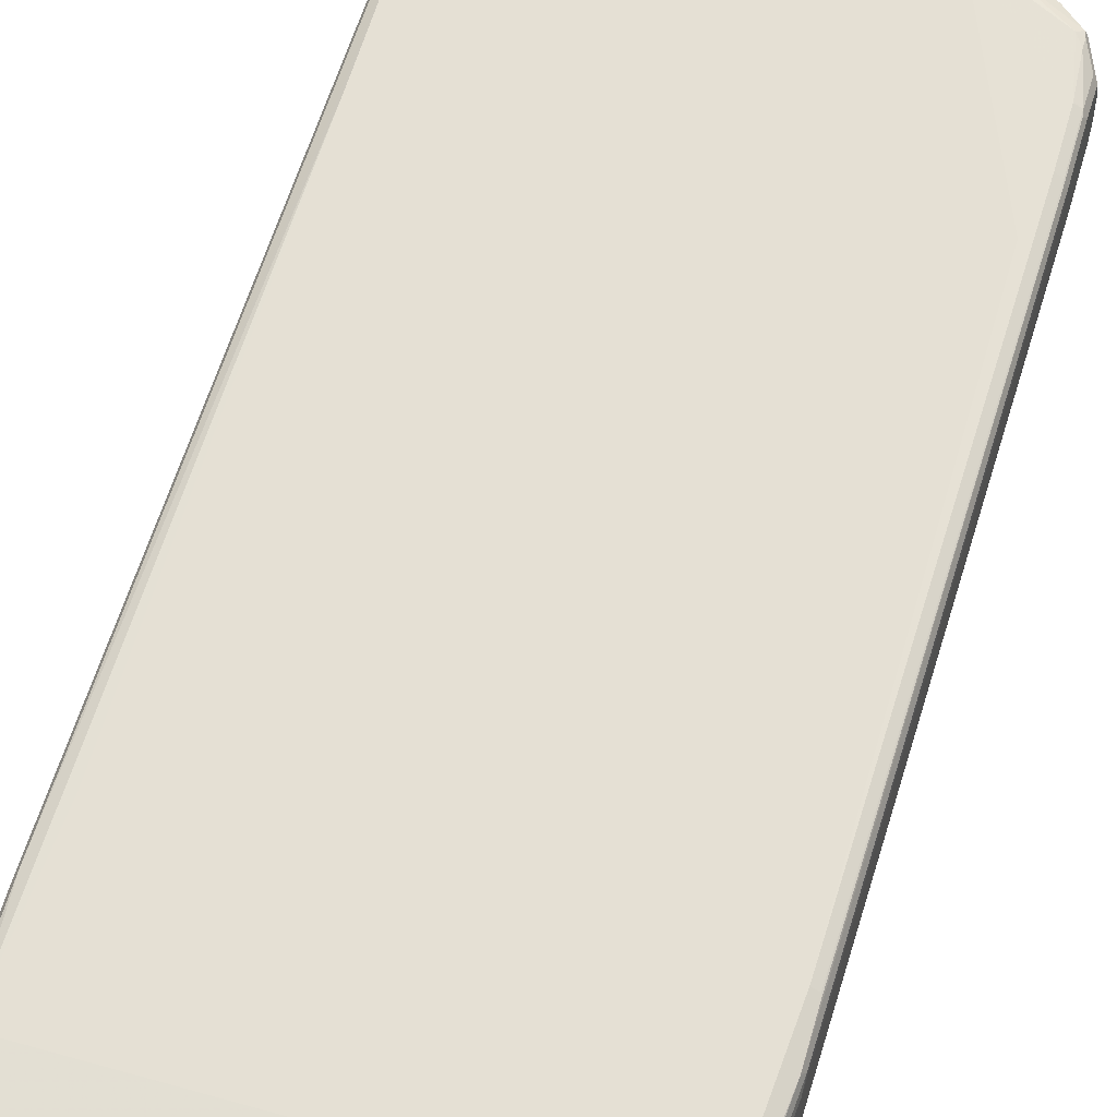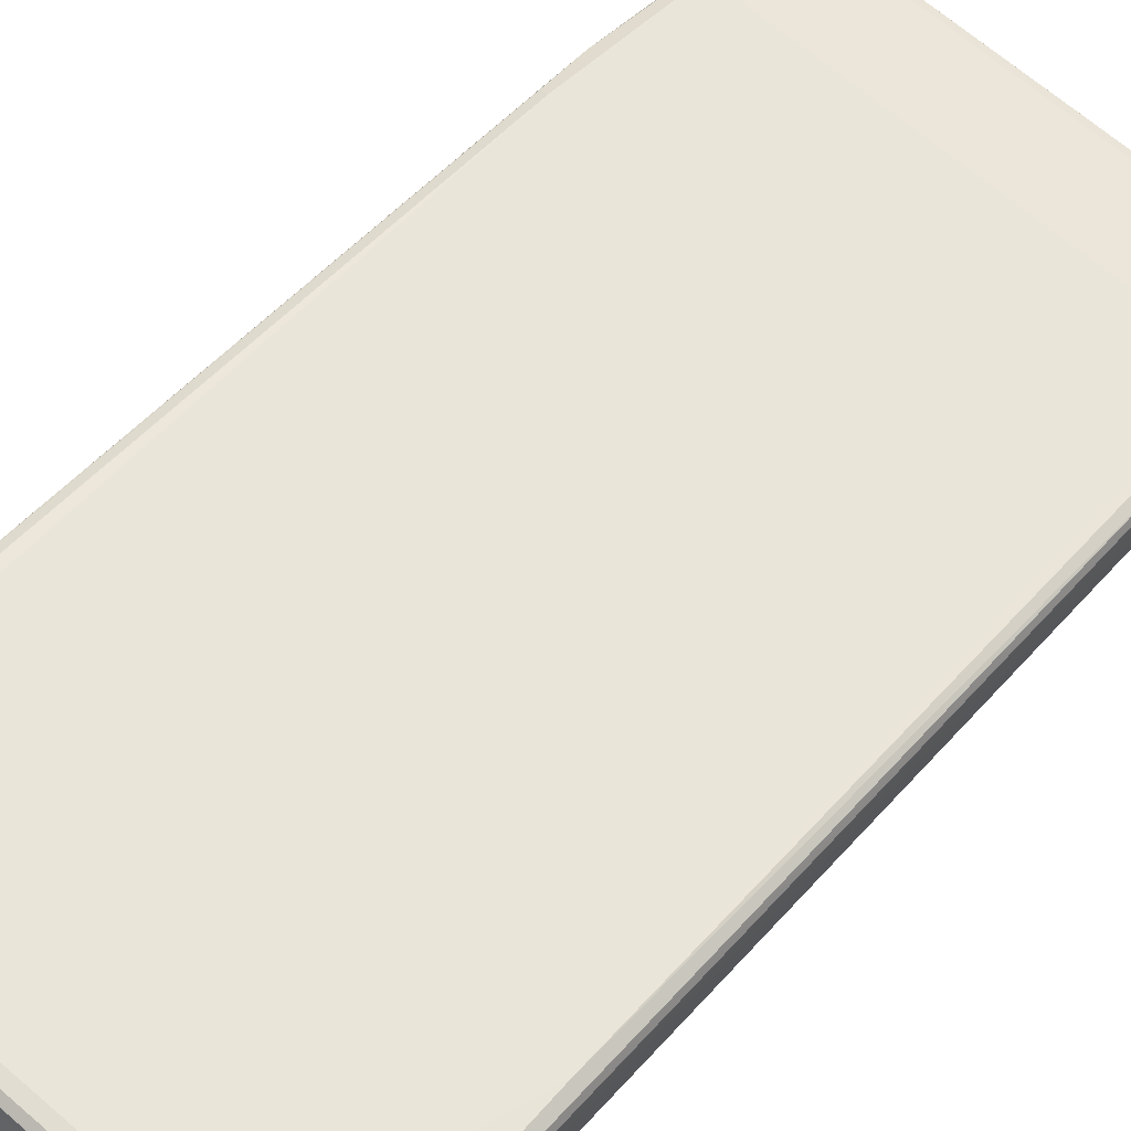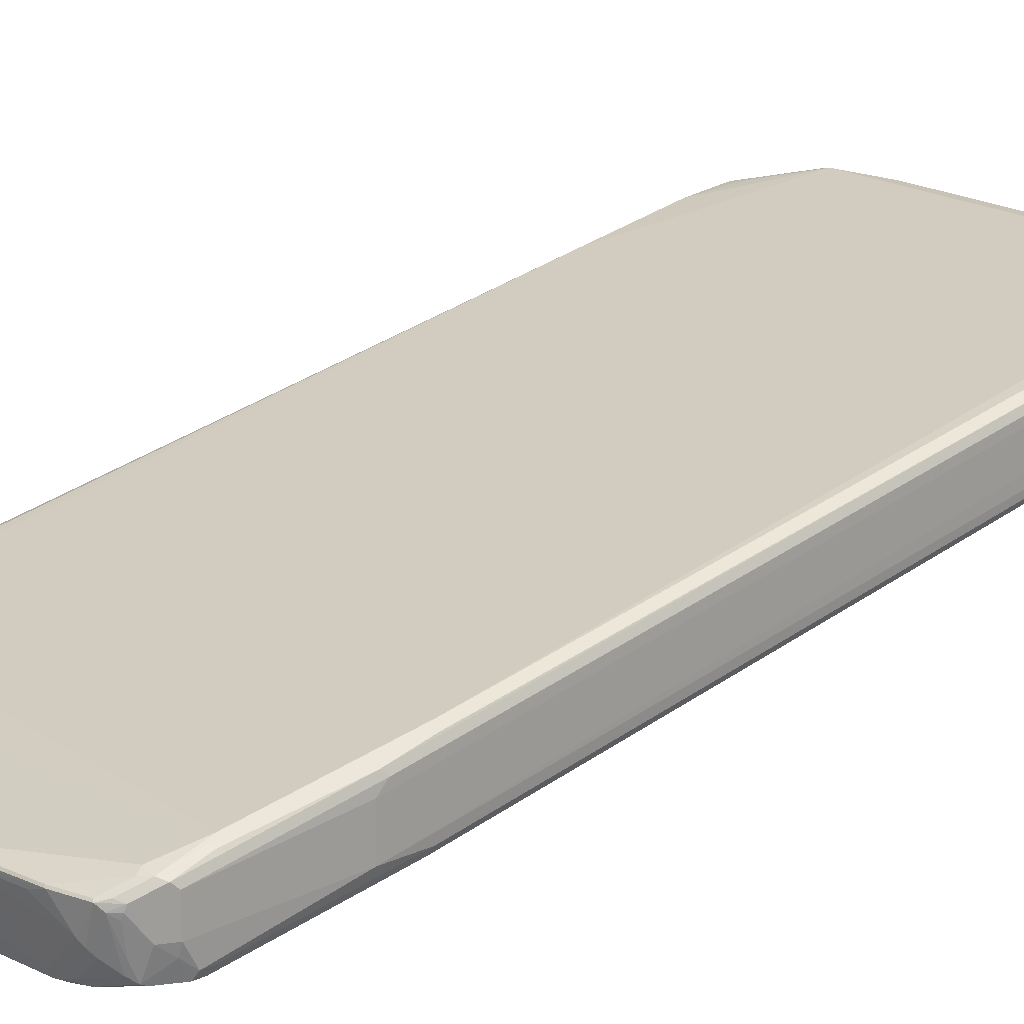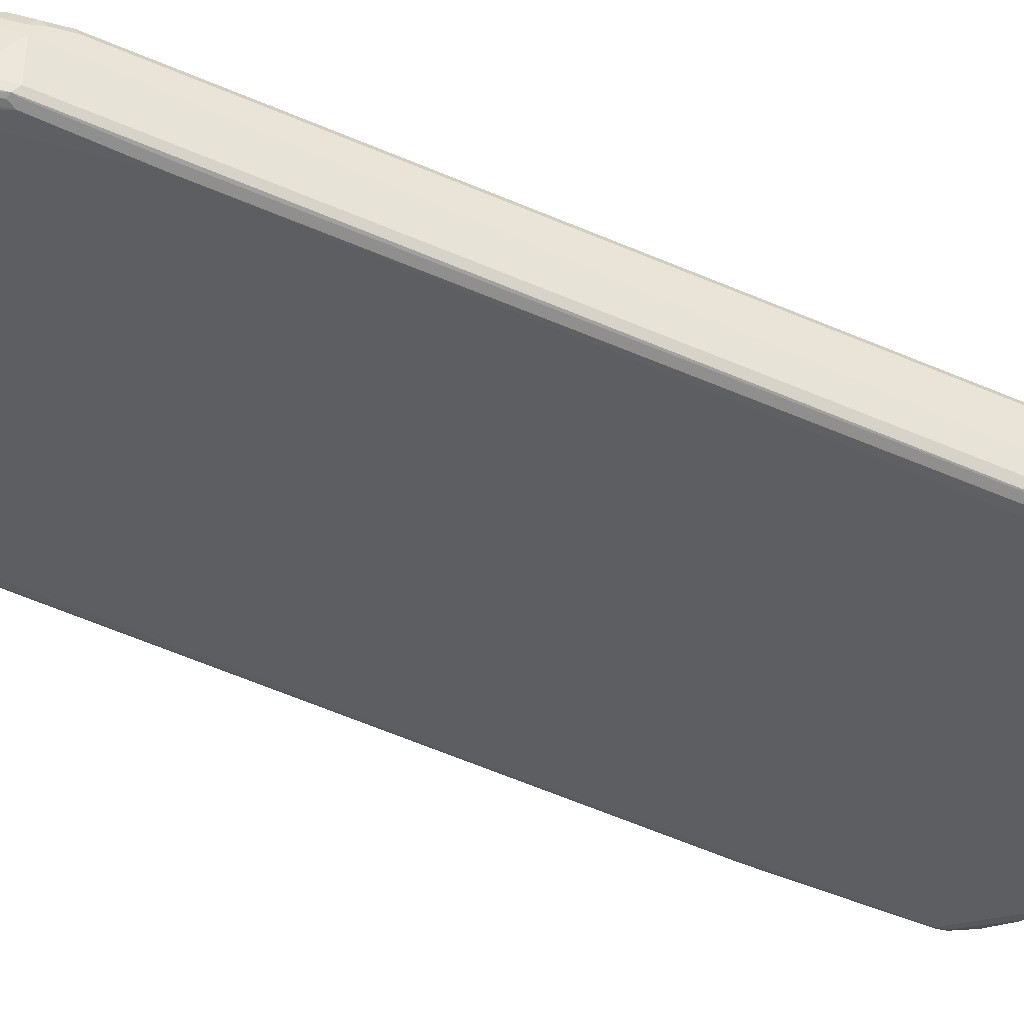
<metadata>
{"format":"obj","ext":"obj","renderer":"f3d","projection":"perspective","resolution":1024,"background":"white","views":[{"elev":52.2,"azim":-163.1,"up":"+Z"},{"elev":68.7,"azim":40.5,"up":"+Z"},{"elev":19.4,"azim":-130.0,"up":"+Z"},{"elev":-37.0,"azim":70.4,"up":"+Z"}]}
</metadata>
<code>
v -0.4699 -0.7762 0.1226
v -0.4699 -0.7762 0.1634
v -0.4699 -0.7558 0.1021
v -0.4664 -0.7729 0.1056
v -0.4562 -0.8035 0.1157
v -0.4358 -0.8443 0.1157
v -0.4699 -0.7558 0.2043
v -0.4358 -0.8443 0.1362
v -0.4426 -0.8307 0.1498
v -0.463 -0.7899 0.1702
v -0.4426 -0.8103 0.2315
v -0.463 -0.749 0.0885
v -0.4596 -0.7661 0.09193
v -0.4562 -0.7831 0.09531
v -0.4699 -0.6537 0.08169
v -0.4154 -0.8647 0.1157
v -0.4256 -0.8342 0.1056
v -0.4392 -0.807 0.24
v -0.4426 -0.7967 0.2384
v -0.463 -0.7558 0.2179
v -0.4648 -0.6843 0.2145
v -0.4699 -0.6946 0.2043
v -0.4154 -0.8647 0.1362
v -0.4358 -0.8239 0.2179
v -0.4017 -0.8511 0.2315
v -0.4494 -0.7558 0.08169
v -0.463 -0.6469 0.06806
v -0.4426 0.4971 -0.177
v -0.4051 -0.8546 0.1056
v -0.4699 -0.5924 0.08169
v -0.4494 0.4903 -0.1634
v -0.3983 -0.8682 0.1124
v -0.3881 -0.8784 0.1226
v -0.429 -0.7967 0.2452
v -0.3983 -0.8478 0.24
v -0.3166 -0.8682 0.2605
v -0.4426 -0.7762 0.2384
v -0.463 -0.6946 0.2179
v -0.4648 -0.5821 0.1941
v -0.4699 -0.5924 0.1839
v -0.4154 -0.8443 0.2179
v -0.4017 -0.8716 0.1498
v -0.3813 -0.8716 0.2111
v -0.3779 -0.8682 0.2298
v -0.429 -0.572 0.04082
v -0.3881 -0.8579 0.1021
v -0.429 0.4903 -0.1839
v -0.429 0.1021 -0.1021
v -0.4222 0.7831 -0.2384
v -0.4699 -0.572 0.1021
v -0.4494 0.572 -0.1634
v -0.429 0.7762 -0.2247
v -0.3813 -0.8716 0.1089
v -0.3711 -0.8819 0.1192
v -0.3473 -0.8988 0.143
v -0.2656 -0.8784 0.2656
v -0.4494 -0.6946 0.2247
v -0.2962 -0.8887 0.2503
v -0.2758 -0.8887 0.2605
v -0.463 -0.5924 0.1975
v -0.4426 0.4699 -0.02719
v -0.4443 0.48 -0.03063
v -0.4443 0.5617 -0.05106
v -0.4699 -0.572 0.1634
v -0.4494 0.5516 -0.06125
v -0.3609 -0.892 0.1498
v -0.3677 -0.8734 0.2273
v -0.3269 -0.8988 0.1839
v 0.429 -0.572 0.04082
v -0.4085 0.7762 -0.2452
v 0.3677 -0.8579 0.1021
v -0.1225 -0.9192 0.1226
v -0.4222 0.8035 -0.2384
v -0.4494 0.572 -0.08169
v -0.429 0.8171 -0.1839
v -0.429 0.7967 -0.2247
v -0.3541 -0.8852 0.1157
v -0.1157 -0.9328 0.1294
v -0.2962 -0.9091 0.1328
v -0.2656 -0.9192 0.143
v -0.286 -0.9142 0.1455
v -0.1021 -0.8988 0.2656
v 0.3064 -0.8784 0.2656
v -0.429 -0.4903 0.1839
v -0.4494 -0.5924 0.2043
v -0.286 -0.8938 0.2477
v -0.2656 -0.892 0.2588
v -0.1123 -0.9091 0.2605
v -0.429 0.4699 -0.02038
v -0.4239 0.7661 -0.09193
v -0.4426 0.5516 -0.04763
v -0.4239 0.8274 -0.1124
v -0.429 0.8171 -0.1226
v -0.3269 -0.8938 0.2068
v -0.2656 -0.8988 0.2452
v 0.4426 -0.572 0.04763
v 0.429 -0.7558 0.08169
v 0.429 0.7762 -0.2452
v 0.4494 0.5924 -0.2043
v -0.4085 0.7967 -0.2452
v -0.286 0.8784 -0.2656
v 0.3907 -0.8579 0.1072
v 0.3745 -0.8716 0.1089
v 0.2042 -0.9192 0.1226
v -0.4239 0.8197 -0.2043
v -0.4017 0.8443 -0.2384
v -0.4035 0.8682 -0.1328
v -0.4154 0.8443 -0.1839
v -0.2792 -0.9124 0.1294
v 0.211 -0.9328 0.1294
v 0.2144 -0.9347 0.1328
v -0.1225 -0.9398 0.143
v -0.2452 -0.9192 0.1634
v 0.1838 -0.8988 0.2656
v 0.3064 -0.892 0.2588
v 0.3269 -0.8809 0.2605
v 0.4222 -0.7831 0.2384
v 0.3881 -0.7967 0.2452
v 0.429 -0.6946 0.2247
v 0.429 -0.4903 0.1839
v -0.1021 -0.9124 0.2588
v 0.1838 -0.9124 0.2588
v 0.429 0.4699 -0.02038
v -0.4085 0.7558 -0.08169
v -0.4154 0.7694 -0.0885
v -0.4111 0.8375 -0.1072
v -0.2247 -0.9192 0.1839
v -0.1021 -0.9192 0.2452
v 0.4443 -0.7661 0.09193
v 0.4426 -0.7558 0.0885
v 0.463 0.5924 -0.1975
v 0.4648 0.5821 -0.1941
v 0.4358 -0.7694 0.0885
v 0.3064 0.8784 -0.2656
v 0.429 0.7967 -0.2452
v 0.4426 0.7762 -0.2384
v 0.4494 0.6946 -0.2247
v -0.3881 0.8375 -0.2452
v -0.3269 0.8716 -0.2588
v -0.3064 0.8809 -0.2605
v -0.286 0.892 -0.2588
v -0.1634 0.8988 -0.2656
v 0.3831 -0.8887 0.1328
v 0.3745 -0.892 0.1294
v 0.4111 -0.8375 0.1072
v 0.3337 -0.9124 0.1294
v -0.3983 0.853 -0.2349
v -0.3371 0.8734 -0.2554
v -0.3907 0.8784 -0.1277
v -0.3779 0.8938 -0.1328
v -0.3881 0.8861 -0.143
v -0.4017 0.8716 -0.143
v -0.3983 0.8734 -0.1532
v 0.1838 -0.9398 0.143
v 0.3269 -0.9192 0.143
v -0.06127 -0.9398 0.1634
v 0.3166 -0.8938 0.2554
v 0.3371 -0.8835 0.2554
v 0.406 -0.7762 0.24
v 0.3813 -0.8647 0.2384
v 0.4188 -0.8018 0.2349
v 0.4426 -0.7422 0.2179
v 0.4426 -0.7014 0.2179
v 0.463 0.5652 -0.04763
v 0.4494 0.7558 -0.08169
v 0.194 -0.9142 0.2554
v 0.4051 0.8546 -0.1056
v -0.3881 0.8375 -0.1021
v -0.3949 0.8511 -0.1089
v 0.02042 -0.9398 0.1839
v 0.1838 -0.9192 0.2452
v 0.4494 -0.7558 0.1021
v 0.4239 -0.8274 0.1124
v 0.4699 0.5924 -0.1839
v 0.4699 0.5108 -0.1634
v 0.463 0.6946 -0.2179
v 0.4648 0.6843 -0.2145
v 0.143 0.8988 -0.2656
v 0.3166 0.8887 -0.2605
v 0.3371 0.8682 -0.2605
v 0.4392 0.807 -0.24
v 0.4426 0.7967 -0.2384
v -0.2962 0.8938 -0.2554
v -0.1634 0.9124 -0.2588
v 0.1532 0.9091 -0.2605
v 0.4154 -0.8443 0.1226
v 0.3813 -0.892 0.143
v 0.3421 -0.9091 0.1328
v -0.3949 0.8647 -0.2043
v -0.3881 0.8657 -0.2247
v -0.3269 0.8861 -0.2452
v -0.3745 0.892 -0.1294
v -0.3473 0.8988 -0.1839
v -0.3575 0.8938 -0.1941
v -0.3677 0.8861 -0.2043
v -0.3166 0.9142 -0.1328
v 0.3064 -0.9192 0.1839
v 0.1634 -0.9398 0.1634
v 0.3371 -0.9142 0.1532
v 0.3371 -0.8938 0.2349
v 0.3779 -0.8734 0.2349
v 0.3166 -0.9142 0.1941
v 0.3983 -0.8427 0.2349
v 0.4239 -0.7992 0.2247
v 0.4392 -0.761 0.2145
v 0.4443 -0.7584 0.2043
v 0.4494 -0.7354 0.2043
v 0.4494 -0.6946 0.2043
v 0.4699 0.572 -0.06125
v 0.463 0.749 -0.0885
v 0.4596 0.7661 -0.09193
v 0.4562 0.7831 -0.09531
v 0.4154 0.8647 -0.1157
v 0.3983 0.8682 -0.1124
v 0.3269 0.8988 -0.1226
v 0.1838 0.9192 -0.1226
v -0.2042 0.9192 -0.1226
v 0.4256 0.8342 -0.1056
v -0.3064 0.8988 -0.1226
v -0.3132 0.9124 -0.1294
v 0.1021 -0.9398 0.1839
v 0.4494 -0.7558 0.1839
v 0.429 -0.8171 0.1226
v 0.4699 0.6946 -0.2043
v 0.4699 0.5108 -0.1226
v 0.463 0.7558 -0.2179
v 0.4699 0.7558 -0.2043
v 0.3064 0.892 -0.2588
v 0.3269 0.8938 -0.2477
v 0.3371 0.8887 -0.2503
v 0.4426 0.8103 -0.2315
v 0.3779 0.8682 -0.24
v -0.286 0.8988 -0.2452
v -0.2144 0.9142 -0.2349
v -0.1736 0.9142 -0.2554
v 0.143 0.9124 -0.2588
v 0.3949 -0.8647 0.2043
v 0.3779 -0.8938 0.1532
v -0.286 0.9192 -0.143
v -0.1838 0.9398 -0.143
v -0.2144 0.9347 -0.1328
v 0.4035 -0.8401 0.2247
v 0.429 -0.7967 0.2043
v 0.4699 0.5312 -0.06125
v 0.4699 0.7558 -0.1021
v 0.4358 0.8443 -0.1157
v 0.4664 0.7729 -0.1056
v 0.3949 0.8852 -0.1362
v 0.3371 0.9091 -0.1328
v 0.32 0.9124 -0.1294
v 0.177 0.9328 -0.1294
v -0.211 0.9328 -0.1294
v 0.4699 0.7762 -0.1226
v 0.3064 0.8988 -0.2452
v 0.3405 0.892 -0.2315
v 0.3064 0.9142 -0.1864
v 0.3269 0.8988 -0.2247
v 0.3813 0.8716 -0.2315
v 0.4426 0.8307 -0.1498
v 0.4188 0.8478 -0.2094
v 0.4222 0.8511 -0.1907
v -0.2042 0.9192 -0.2247
v -0.1634 0.9192 -0.2452
v 0.143 0.9192 -0.2452
v 0.1634 0.9398 -0.143
v -0.1225 0.9398 -0.1634
v 0.4562 0.8035 -0.1157
v 0.4358 0.8443 -0.1362
v 0.4154 0.8647 -0.1566
v 0.3813 0.892 -0.1498
v 0.3677 0.8988 -0.143
v 0.3269 0.9142 -0.1455
v 0.3064 0.9192 -0.143
v 0.2042 0.9192 -0.2247
v 0.2452 0.9192 -0.2043
v 0.286 0.9192 -0.1839
v 0.3064 0.9192 -0.1634
v -0.02042 0.9398 -0.1839
v 0 0.9398 -0.1839
f 1 2 7
f 161 242 204
f 161 203 242
f 161 206 205
f 161 204 206
f 160 201 203
f 158 201 160
f 157 202 200
f 157 166 202
f 157 201 158
f 157 200 201
f 155 238 199
f 155 187 238
f 155 202 197
f 155 199 202
f 162 205 206
f 154 197 198
f 151 153 152
f 151 189 153
f 151 190 189
f 151 195 190
f 150 196 193
f 150 220 196
f 150 192 220
f 150 195 151
f 150 194 195
f 150 193 194
f 149 192 150
f 148 191 183
f 147 191 148
f 147 190 191
f 154 155 197
f 162 206 207
f 162 207 208
f 162 208 163
f 174 227 253
f 174 224 227
f 173 223 186
f 172 225 222
f 172 175 225
f 172 222 223
f 171 198 197
f 171 221 198
f 169 220 192
f 168 220 169
f 168 219 220
f 168 217 219
f 167 246 213
f 167 218 246
f 167 212 218
f 167 217 168
f 167 216 217
f 163 208 209
f 163 209 164
f 164 209 245
f 164 245 210
f 164 210 165
f 165 210 211
f 147 189 190
f 165 211 212
f 166 171 197
f 166 197 202
f 167 213 214
f 167 214 250
f 167 250 215
f 167 215 216
f 165 212 167
f 174 253 245
f 147 153 189
f 143 146 144
f 128 170 221
f 128 156 170
f 126 192 149
f 126 169 192
f 126 168 169
f 124 126 125
f 124 168 126
f 124 167 168
f 124 165 167
f 121 166 122
f 121 128 166
f 120 165 123
f 120 164 165
f 119 164 120
f 128 221 171
f 119 163 164
f 117 119 159
f 117 163 119
f 117 162 163
f 117 205 162
f 117 161 205
f 117 203 161
f 117 160 203
f 117 158 160
f 117 159 118
f 116 158 117
f 116 157 158
f 115 166 157
f 115 122 166
f 115 157 116
f 118 159 119
f 128 171 166
f 129 172 223
f 129 223 173
f 143 188 146
f 143 155 188
f 143 187 155
f 143 186 187
f 143 173 186
f 143 145 173
f 142 185 178
f 142 184 185
f 141 235 184
f 141 183 235
f 140 148 183
f 140 183 141
f 139 148 140
f 138 148 139
f 136 226 176
f 136 182 226
f 135 180 181
f 129 173 145
f 129 145 133
f 129 132 174
f 129 174 175
f 129 175 172
f 131 176 177
f 146 188 155
f 131 177 132
f 132 224 174
f 134 178 185
f 134 185 179
f 134 179 180
f 134 180 135
f 135 181 182
f 132 177 224
f 174 245 209
f 174 209 244
f 174 244 225
f 241 251 265
f 241 252 251
f 240 263 262
f 240 266 263
f 240 278 266
f 240 279 278
f 240 265 279
f 240 241 265
f 235 264 236
f 235 263 264
f 234 263 235
f 234 262 263
f 233 240 262
f 231 268 259
f 245 253 247
f 231 261 268
f 231 258 260
f 230 258 232
f 230 255 258
f 229 257 255
f 229 277 257
f 229 256 277
f 229 276 256
f 229 254 276
f 229 255 230
f 228 254 229
f 228 264 254
f 228 236 264
f 227 259 253
f 227 231 259
f 231 260 261
f 246 247 267
f 246 267 253
f 246 253 268
f 265 273 277
f 265 275 274
f 265 276 275
f 265 277 276
f 264 265 274
f 264 279 265
f 263 279 264
f 263 278 279
f 263 266 278
f 261 269 268
f 258 261 260
f 256 276 277
f 255 270 258
f 255 271 270
f 255 277 271
f 255 257 277
f 254 275 276
f 247 253 267
f 248 269 261
f 248 261 258
f 248 258 270
f 248 270 271
f 248 271 249
f 222 243 223
f 249 271 272
f 249 273 250
f 250 273 265
f 250 265 251
f 253 259 268
f 254 264 274
f 254 274 275
f 249 272 273
f 222 225 244
f 217 220 219
f 217 252 220
f 193 196 239
f 190 195 191
f 187 237 238
f 186 243 237
f 186 223 243
f 186 237 187
f 184 236 185
f 184 235 236
f 183 234 235
f 183 262 234
f 183 233 262
f 183 193 233
f 183 194 193
f 183 195 194
f 183 191 195
f 182 227 226
f 181 258 231
f 174 225 175
f 176 226 177
f 177 226 227
f 177 227 224
f 179 228 229
f 179 229 230
f 193 239 240
f 179 230 180
f 179 236 228
f 180 230 181
f 181 231 227
f 181 227 182
f 181 230 232
f 181 232 258
f 179 185 236
f 112 127 113
f 193 240 233
f 196 252 241
f 216 252 217
f 216 251 252
f 215 251 216
f 215 250 251
f 214 249 250
f 213 269 248
f 213 268 269
f 213 246 268
f 213 249 214
f 213 248 249
f 212 247 246
f 212 245 247
f 212 246 218
f 211 245 212
f 210 245 211
f 207 209 208
f 207 244 209
f 196 241 240
f 196 240 239
f 199 238 201
f 199 201 200
f 199 200 202
f 201 238 237
f 196 220 252
f 201 237 203
f 204 243 222
f 204 222 206
f 204 242 237
f 204 237 243
f 206 222 207
f 207 222 244
f 203 237 242
f 112 128 127
f 112 156 128
f 112 170 156
f 37 57 38
f 36 59 56
f 36 58 59
f 35 58 36
f 35 44 58
f 34 57 37
f 34 56 57
f 34 36 56
f 33 54 55
f 32 77 54
f 32 53 77
f 31 76 52
f 31 51 76
f 30 50 51
f 38 57 85
f 29 53 32
f 28 70 47
f 28 49 70
f 28 52 49
f 28 31 52
f 26 48 45
f 26 47 48
f 26 46 29
f 26 45 46
f 25 44 35
f 25 43 44
f 23 25 41
f 23 43 25
f 23 42 43
f 21 40 22
f 29 46 53
f 38 85 60
f 39 60 61
f 39 61 62
f 51 93 75
f 51 74 93
f 50 74 51
f 50 64 74
f 49 100 70
f 49 73 100
f 49 76 73
f 49 52 76
f 47 70 48
f 46 78 53
f 46 72 78
f 46 104 72
f 46 71 104
f 45 98 69
f 45 70 98
f 45 48 70
f 45 71 46
f 39 62 63
f 39 63 40
f 40 63 65
f 40 65 74
f 40 74 64
f 42 66 43
f 21 39 40
f 43 67 44
f 43 55 68
f 43 68 94
f 43 94 67
f 44 67 86
f 44 86 58
f 45 69 71
f 43 66 55
f 21 60 39
f 21 38 60
f 20 38 21
f 7 19 20
f 7 18 19
f 7 11 18
f 6 29 16
f 6 17 29
f 6 14 17
f 6 23 8
f 6 16 23
f 4 6 5
f 4 14 6
f 3 27 12
f 3 15 27
f 3 14 4
f 3 13 14
f 3 12 13
f 2 11 7
f 2 10 11
f 1 7 22
f 1 22 40
f 1 40 64
f 1 64 50
f 1 50 30
f 1 30 15
f 7 20 21
f 1 15 3
f 1 4 5
f 1 5 6
f 1 6 8
f 1 8 2
f 2 8 9
f 2 9 10
f 1 3 4
f 51 75 76
f 7 21 22
f 8 41 24
f 19 38 20
f 19 37 38
f 19 34 37
f 18 36 34
f 18 35 36
f 18 34 19
f 16 29 32
f 16 42 23
f 16 66 42
f 16 55 66
f 16 33 55
f 16 54 33
f 16 32 54
f 15 28 27
f 15 31 28
f 15 51 31
f 15 30 51
f 8 24 11
f 8 11 9
f 9 11 10
f 11 24 41
f 11 41 25
f 11 25 35
f 8 23 41
f 11 35 18
f 12 27 28
f 12 28 47
f 12 47 26
f 13 26 14
f 14 26 29
f 14 29 17
f 12 26 13
f 271 277 272
f 53 78 77
f 54 109 79
f 98 182 136
f 98 135 182
f 98 134 135
f 97 133 102
f 97 129 133
f 97 130 129
f 96 132 129
f 96 131 132
f 96 129 130
f 95 127 128
f 95 113 127
f 92 149 107
f 92 126 149
f 90 126 92
f 98 136 176
f 90 125 126
f 89 124 90
f 89 165 124
f 89 123 165
f 88 122 114
f 88 121 122
f 87 128 121
f 87 95 128
f 86 95 87
f 84 89 85
f 84 123 89
f 84 120 123
f 83 119 120
f 83 118 119
f 83 117 118
f 90 124 125
f 98 176 137
f 98 137 99
f 99 137 176
f 112 221 170
f 112 198 221
f 112 154 198
f 111 155 154
f 111 146 155
f 111 154 112
f 110 146 111
f 108 153 147
f 108 152 153
f 107 152 108
f 107 151 152
f 107 150 151
f 107 149 150
f 106 148 138
f 106 147 148
f 105 147 106
f 105 108 147
f 99 176 131
f 100 138 139
f 101 139 140
f 101 140 141
f 101 141 184
f 101 184 142
f 83 116 117
f 101 142 178
f 102 143 144
f 102 144 103
f 102 133 145
f 102 145 143
f 103 144 146
f 103 146 110
f 101 178 134
f 83 115 116
f 83 122 115
f 83 114 122
f 68 81 80
f 68 86 94
f 68 95 86
f 67 94 86
f 65 93 74
f 65 92 93
f 63 92 65
f 63 90 92
f 63 91 90
f 61 63 62
f 61 91 63
f 61 90 91
f 61 89 90
f 60 89 61
f 60 85 89
f 59 121 88
f 59 87 121
f 54 79 55
f 55 79 80
f 55 80 81
f 55 81 68
f 56 59 88
f 56 88 82
f 68 80 113
f 56 82 114
f 56 83 120
f 56 120 84
f 56 84 85
f 56 85 57
f 58 86 59
f 59 86 87
f 56 114 83
f 54 77 109
f 68 113 95
f 69 130 97
f 82 88 114
f 80 109 112
f 80 112 113
f 79 109 80
f 78 112 109
f 78 111 112
f 78 110 111
f 77 78 109
f 75 105 76
f 75 108 105
f 75 107 108
f 75 92 107
f 75 93 92
f 73 138 100
f 73 106 138
f 73 105 106
f 73 76 105
f 69 97 71
f 69 98 99
f 69 99 131
f 69 131 96
f 70 100 139
f 70 139 101
f 69 96 130
f 70 101 134
f 71 102 103
f 71 103 110
f 71 110 104
f 71 97 102
f 72 104 110
f 72 110 78
f 70 134 98
f 272 277 273

</code>
